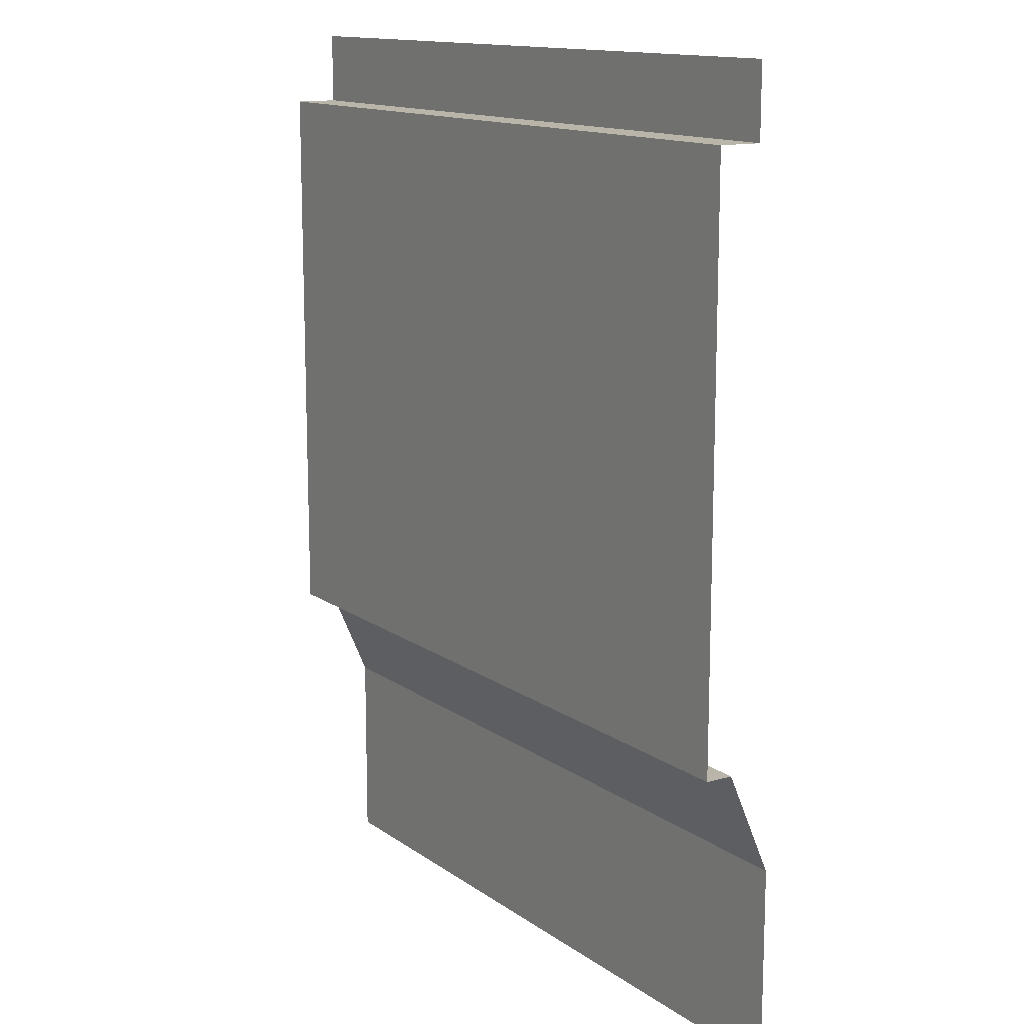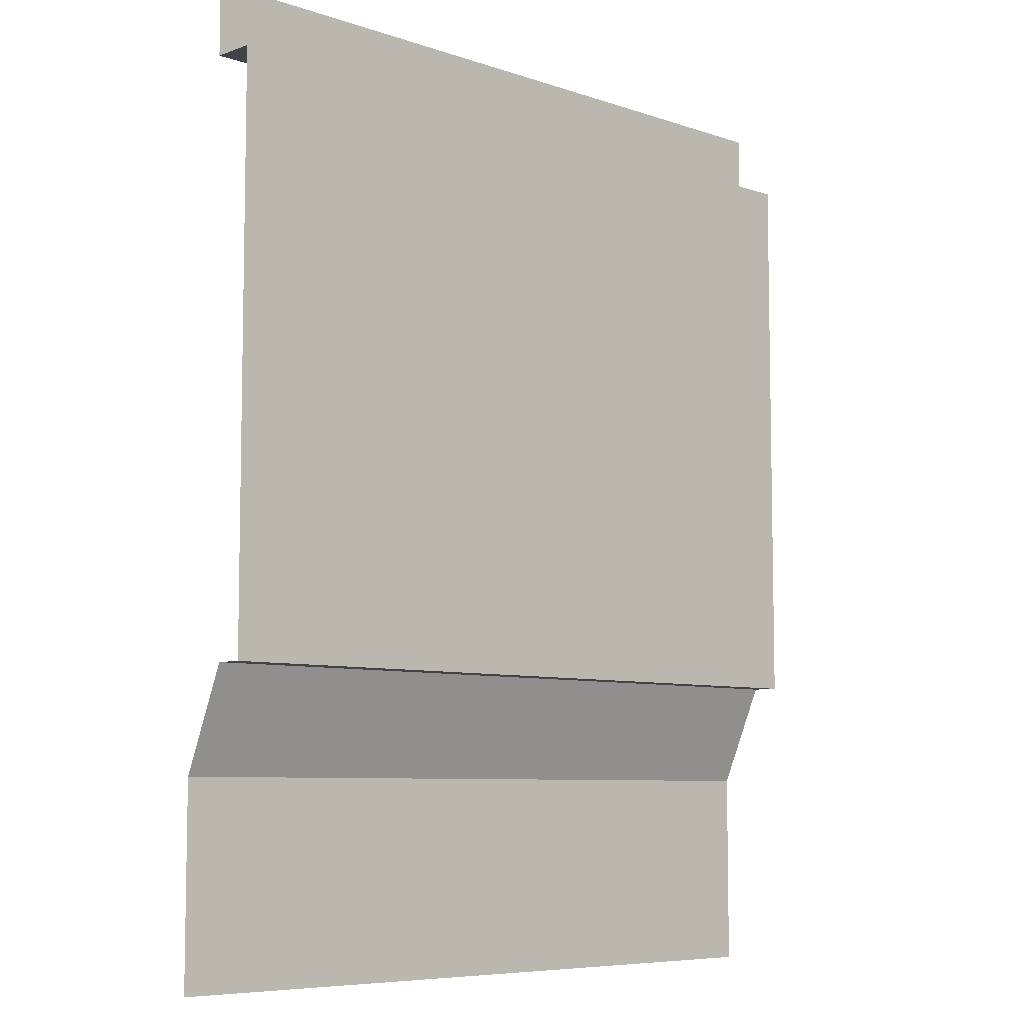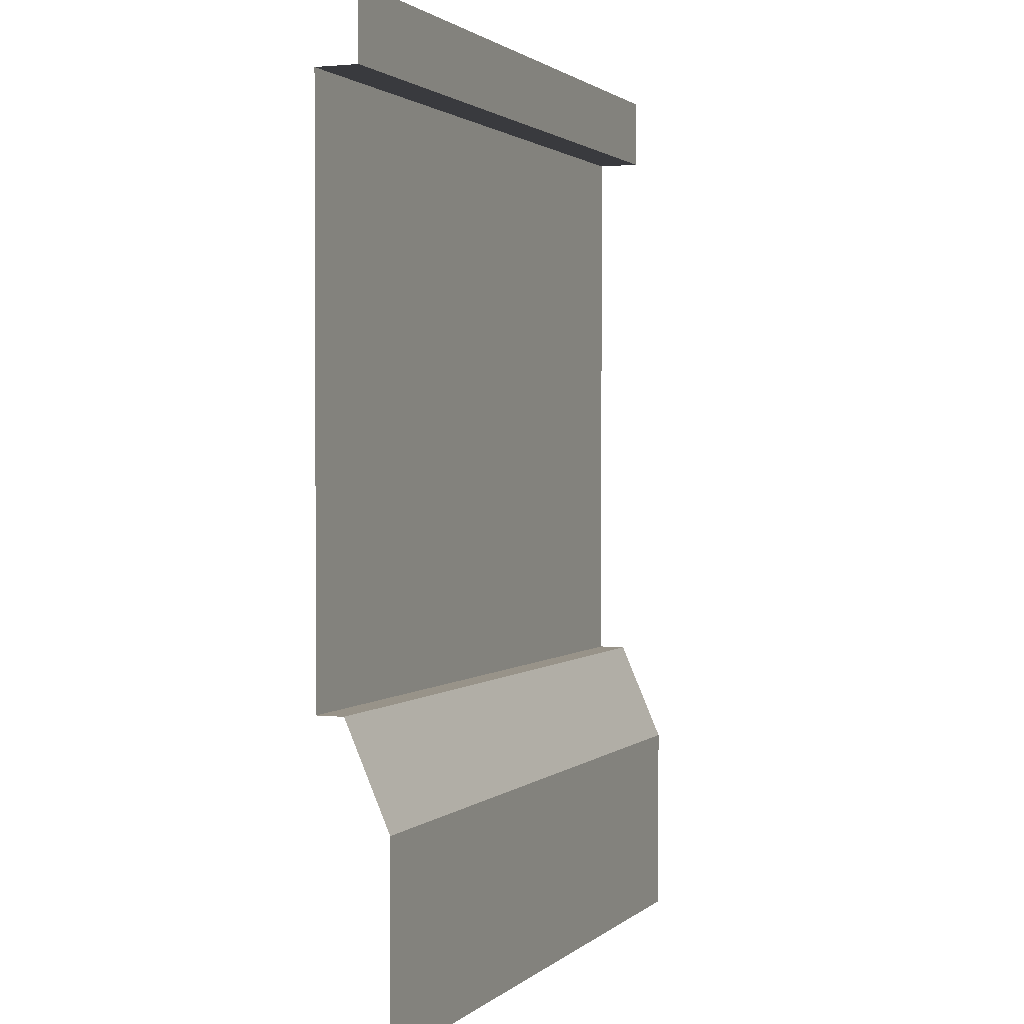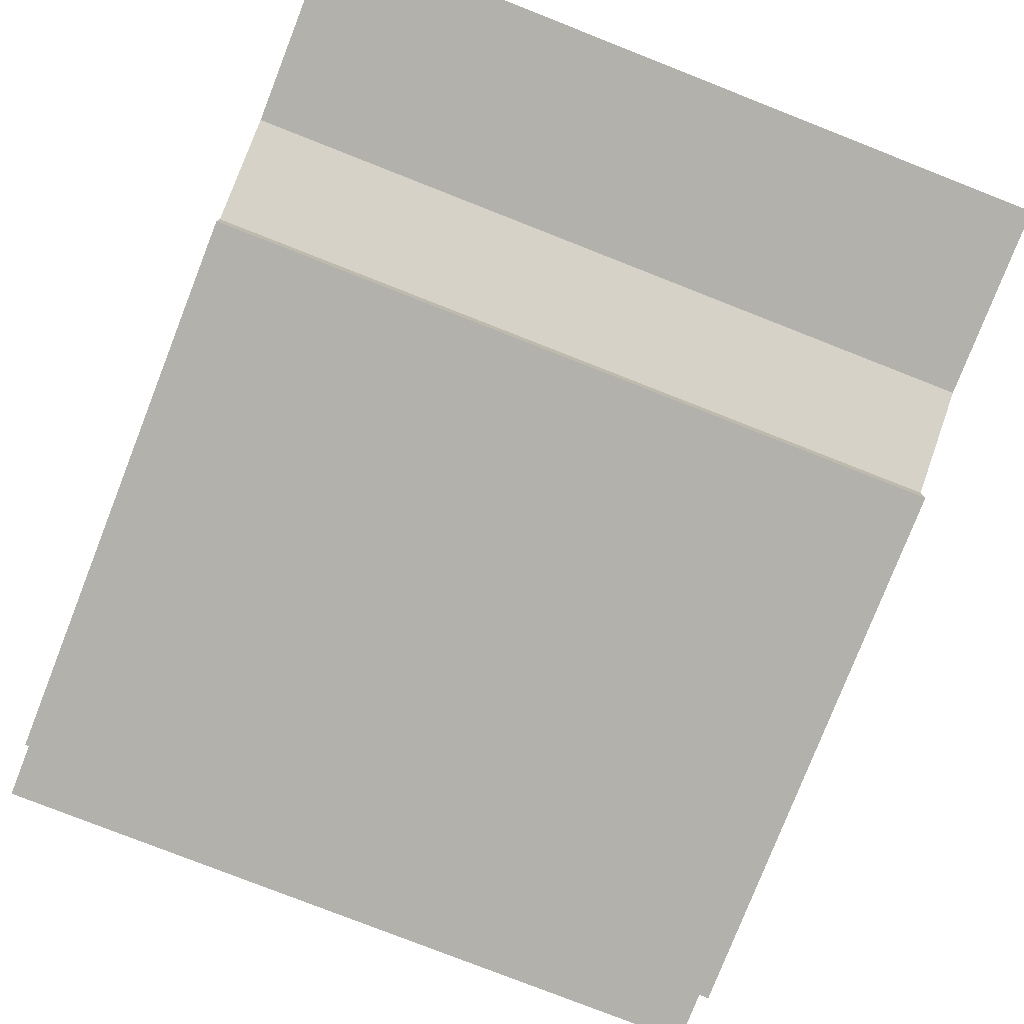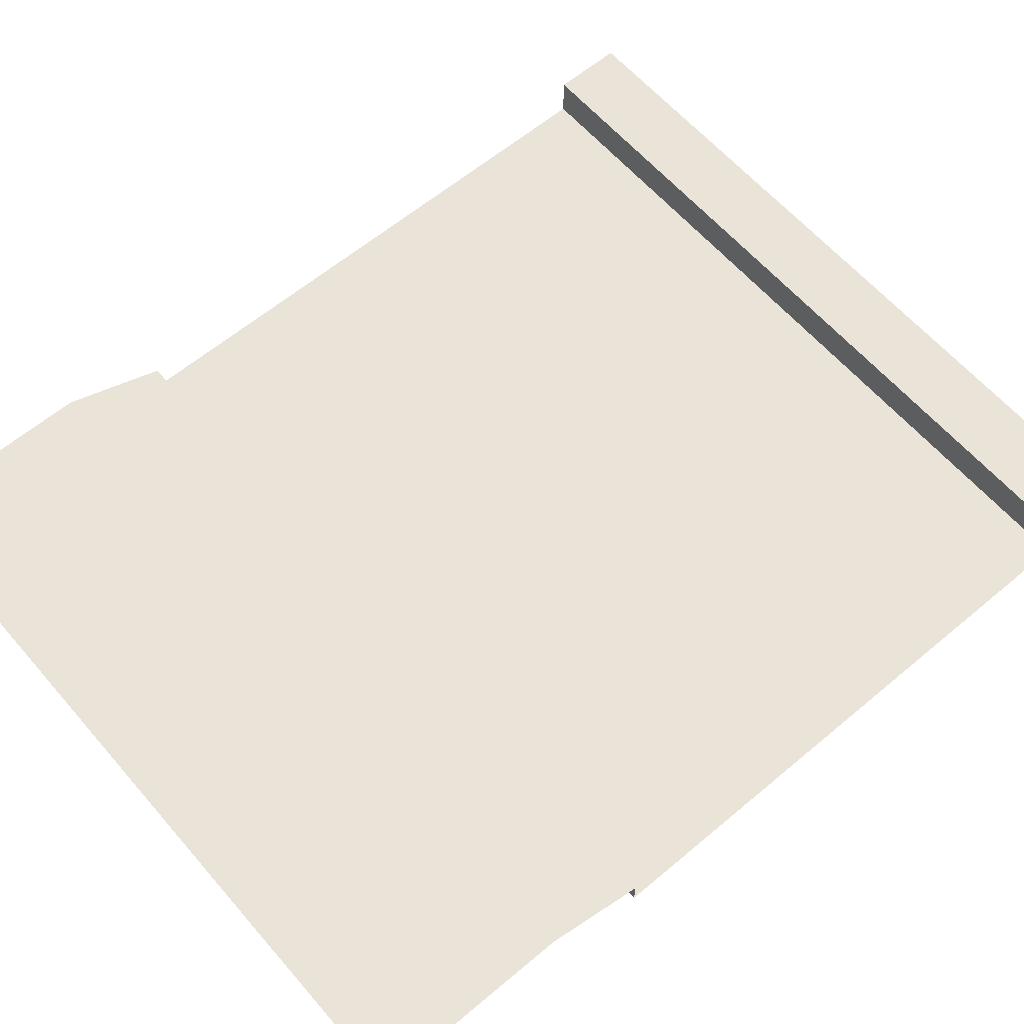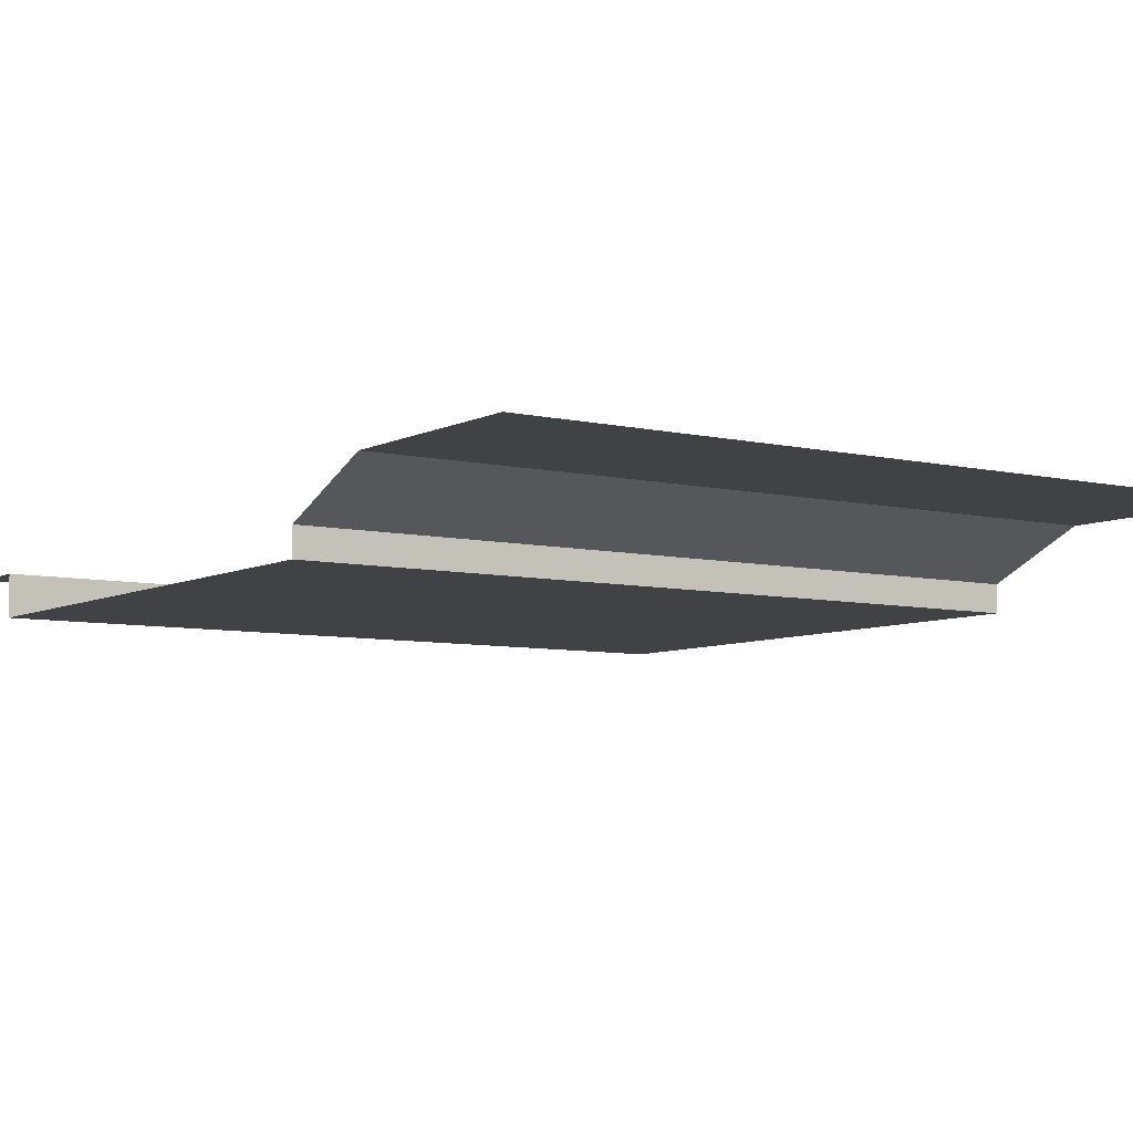
<metadata>
{"format":"obj","ext":"obj","renderer":"f3d","projection":"perspective","resolution":1024,"background":"white","views":[{"elev":13.6,"azim":-123.3,"up":"+Y"},{"elev":-7.2,"azim":135.9,"up":"+Y"},{"elev":1.6,"azim":-68.2,"up":"+Y"},{"elev":-78.9,"azim":-21.4,"up":"+Z"},{"elev":61.2,"azim":49.4,"up":"+Z"},{"elev":-6.7,"azim":-34.5,"up":"+Z"}]}
</metadata>
<code>
g default
v 2.585 0 -0.8819
v 2.585 0.5401 -0.8819
v 2.585 0.8206 -1.004
v 2.585 0.8206 -1.079
v 4.644 0.5401 -0.8819
v 4.644 0.8206 -1.079
v 4.644 0.8206 -1.004
v 4.644 0 -0.8819
v 2.585 2.381 -1.079
v 4.644 2.381 -1.079
v 2.585 2.381 -0.9622
v 4.644 2.381 -0.9622
v 2.585 2.574 -0.9622
v 4.644 2.574 -0.9622
g mesh_ModBuilding_WallPlain
f 4 3 7 6
f 3 2 5 7
f 2 1 8 5
f 4 6 10 9
f 9 10 12 11
f 11 12 14 13

</code>
